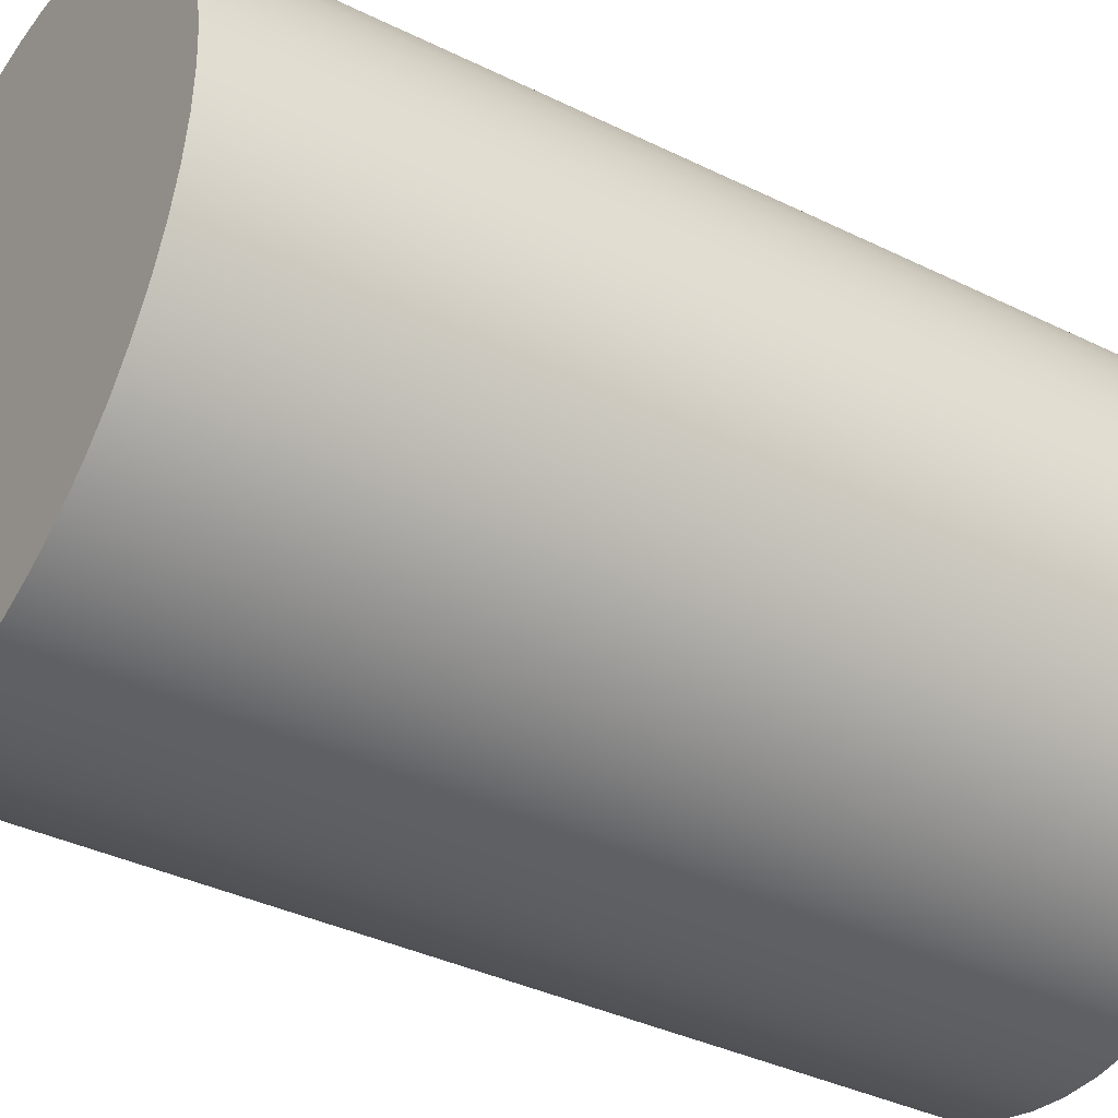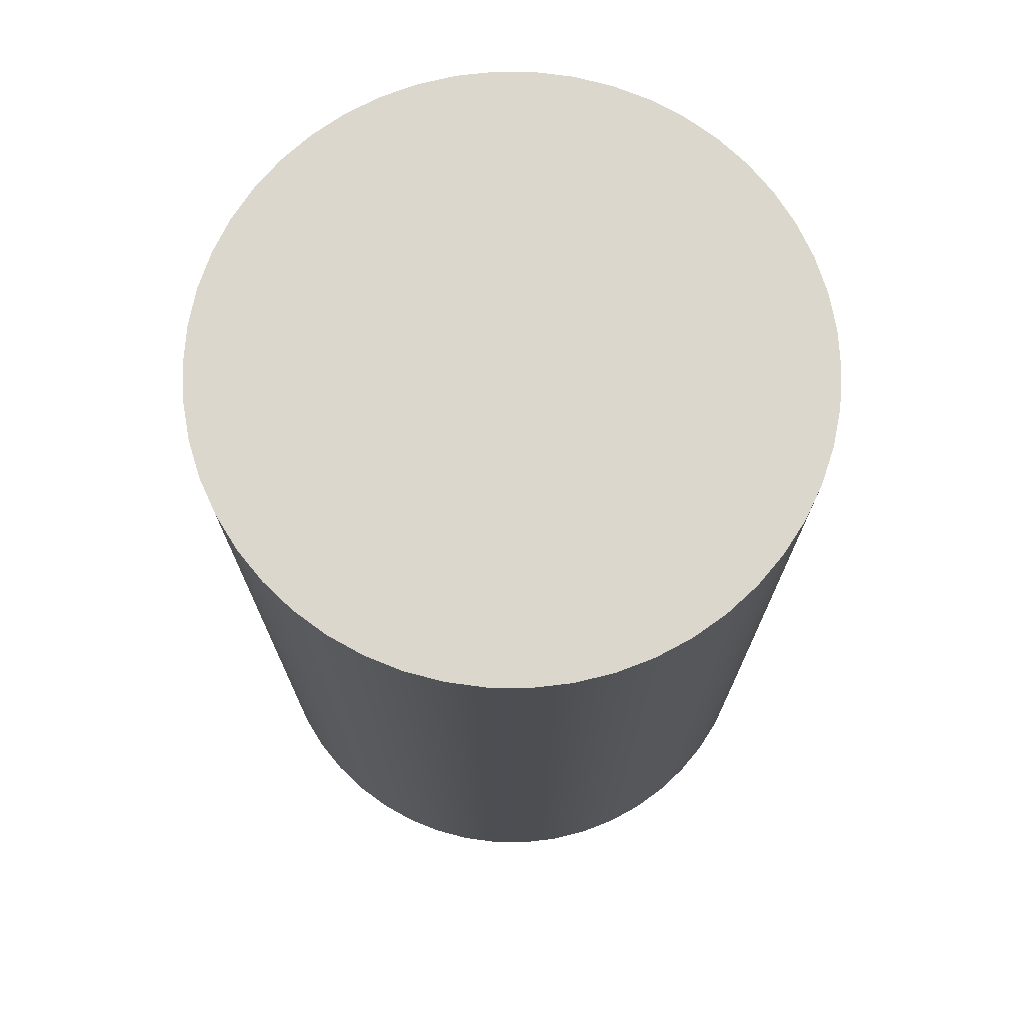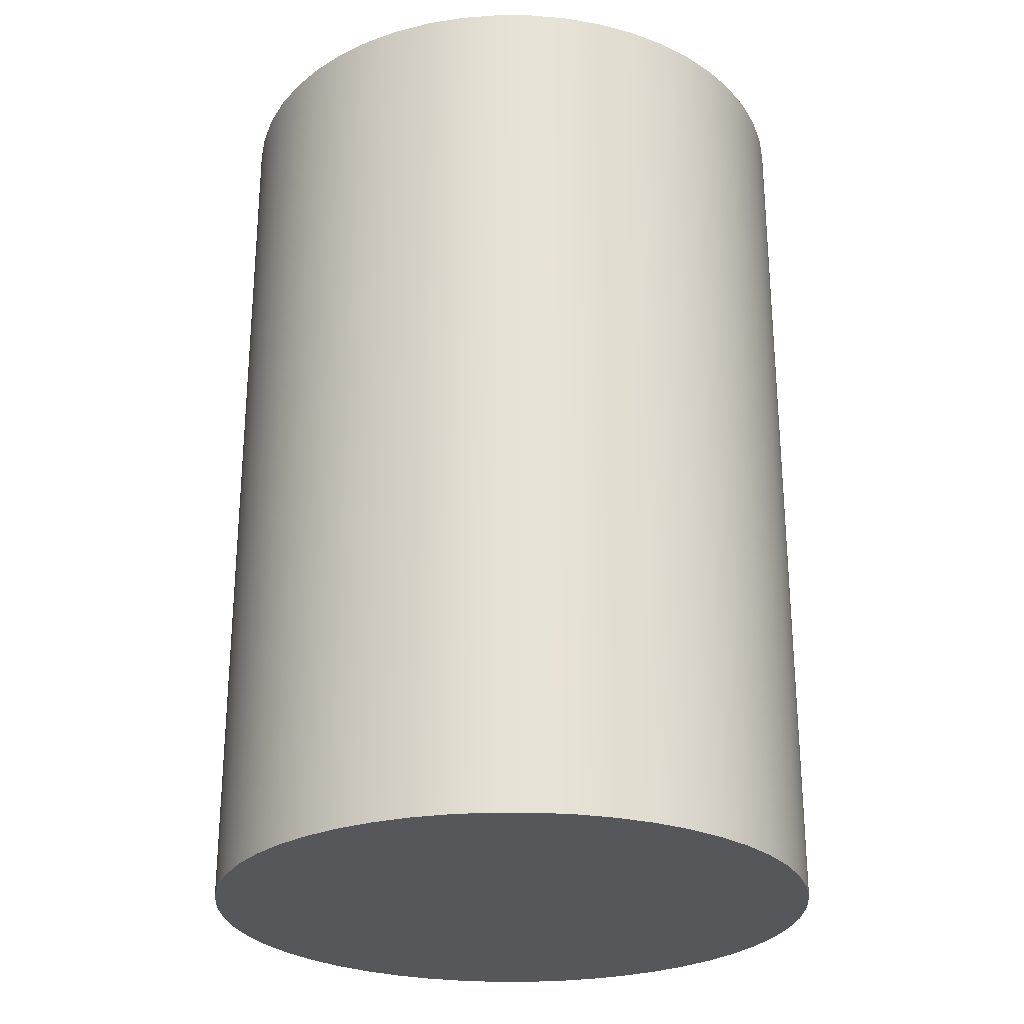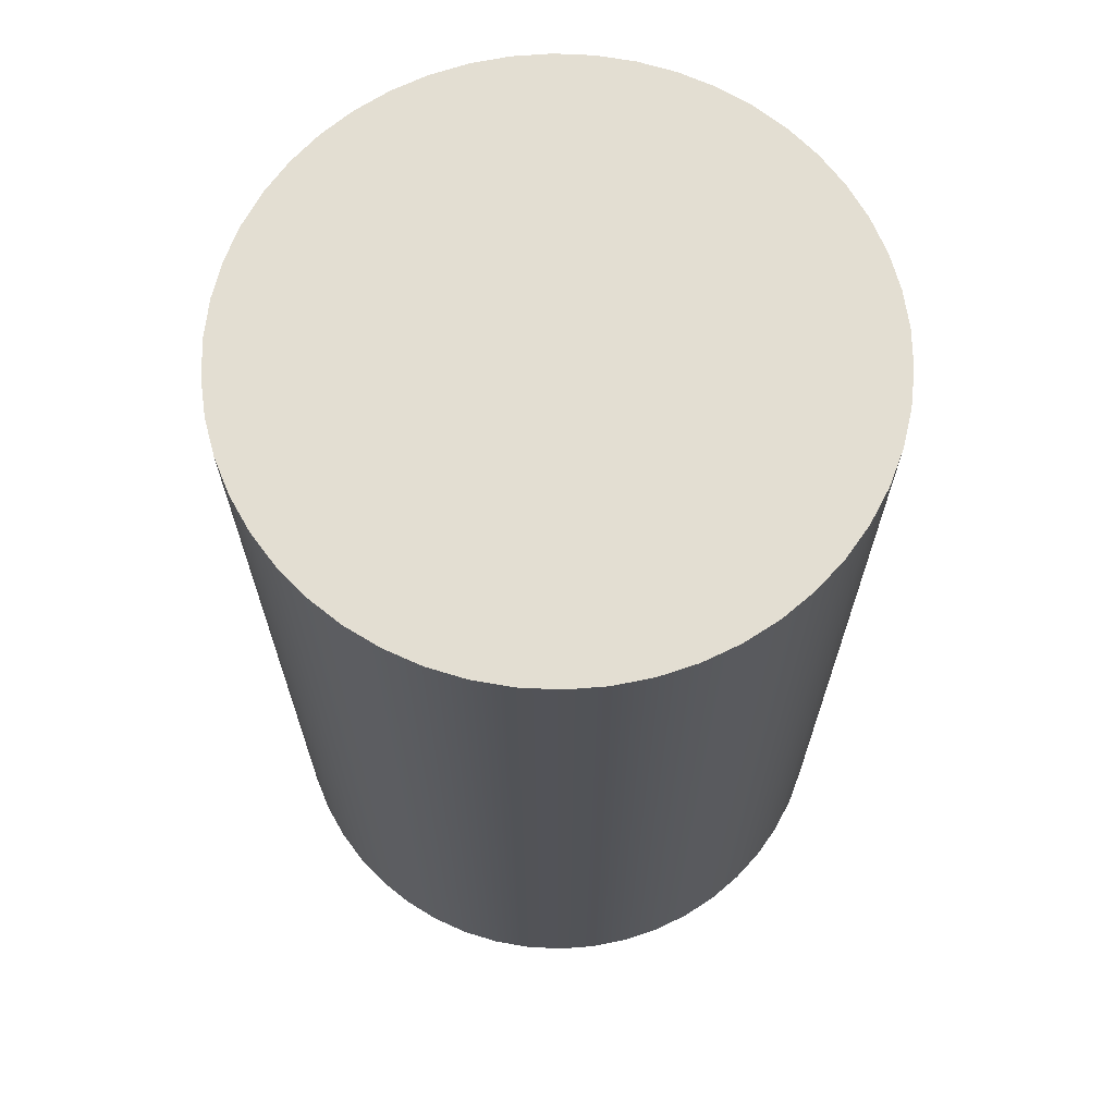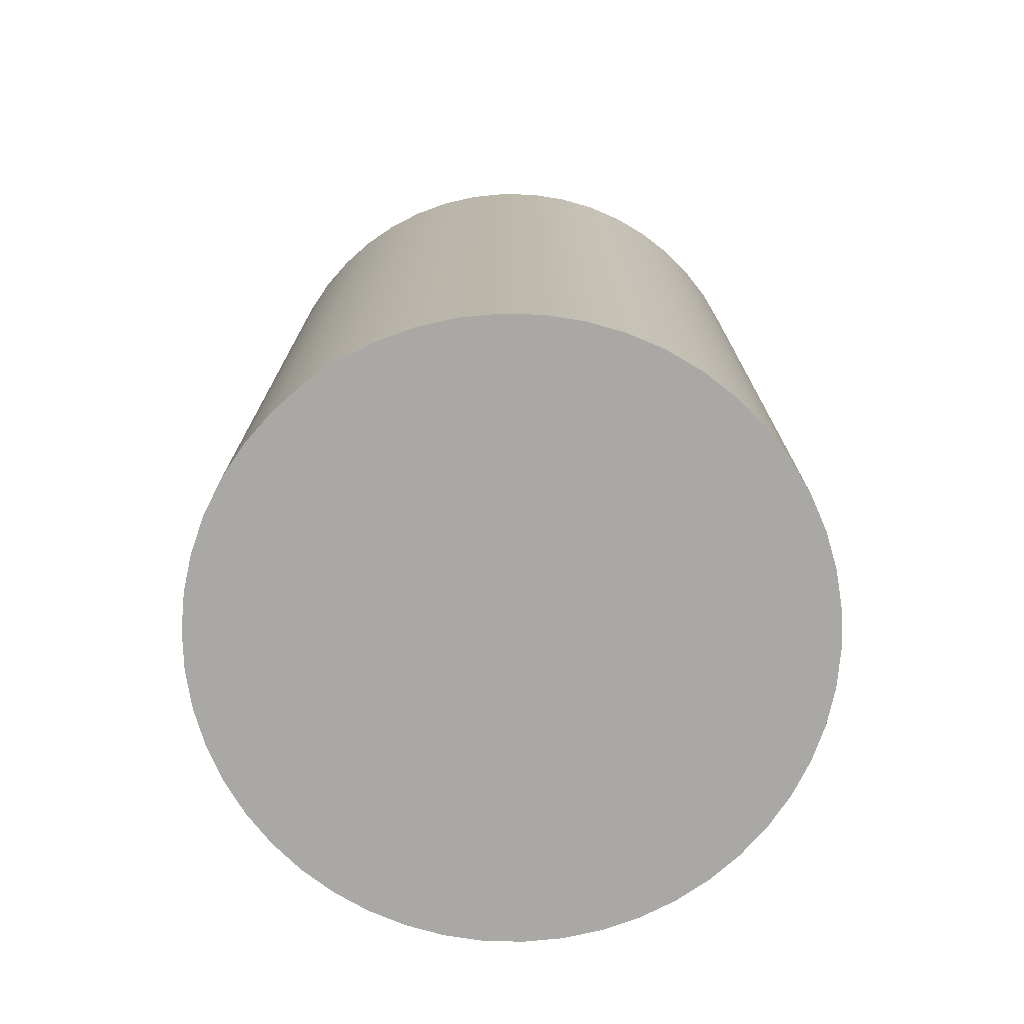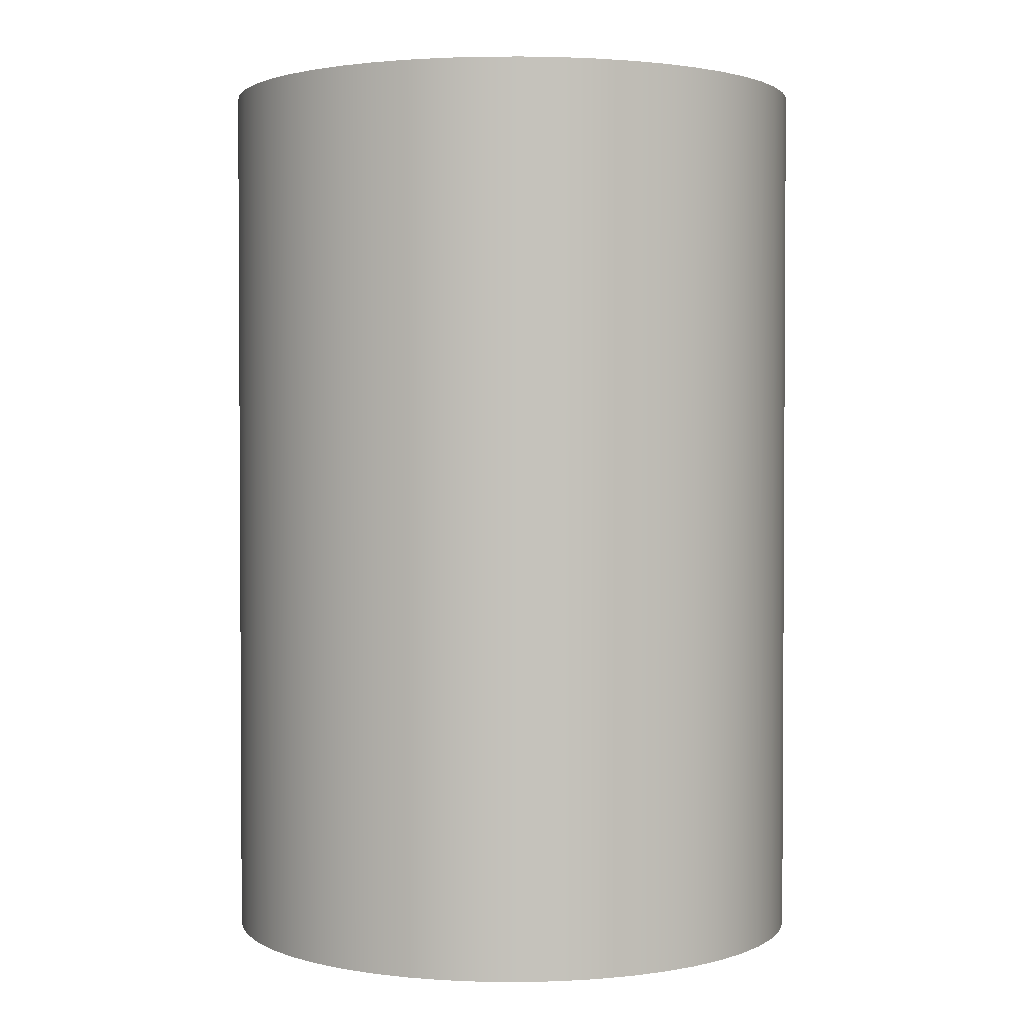
<metadata>
{"format":"obj","ext":"obj","renderer":"f3d","projection":"perspective","resolution":1024,"background":"white","views":[{"elev":-37.1,"azim":57.6,"up":"+Y"},{"elev":72.8,"azim":137.3,"up":"+Z"},{"elev":-26.6,"azim":-7.6,"up":"+Z"},{"elev":67.5,"azim":118.0,"up":"+Z"},{"elev":-75.0,"azim":84.8,"up":"+Z"},{"elev":2.0,"azim":-106.0,"up":"+Z"}]}
</metadata>
<code>
v -0.635 -7.777e-17 1.905
v -0.63 0.07959 1.905
v -0.6151 0.1579 1.905
v -0.5904 0.2338 1.905
v -0.5565 0.3059 1.905
v -0.5137 0.3732 1.905
v -0.4629 0.4347 1.905
v -0.4048 0.4893 1.905
v -0.3403 0.5361 1.905
v -0.2704 0.5746 1.905
v -0.1962 0.6039 1.905
v -0.119 0.6238 1.905
v -0.03987 0.6337 1.905
v 0.03987 0.6337 1.905
v 0.119 0.6238 1.905
v 0.1962 0.6039 1.905
v 0.2704 0.5746 1.905
v 0.3403 0.5361 1.905
v 0.4048 0.4893 1.905
v 0.4629 0.4347 1.905
v 0.5137 0.3732 1.905
v 0.5565 0.3059 1.905
v 0.5904 0.2338 1.905
v 0.6151 0.1579 1.905
v 0.63 0.07959 1.905
v 0.635 2.82e-16 1.905
v 0.63 -0.07959 1.905
v 0.6151 -0.1579 1.905
v 0.5904 -0.2338 1.905
v 0.5565 -0.3059 1.905
v 0.5137 -0.3732 1.905
v 0.4629 -0.4347 1.905
v 0.4048 -0.4893 1.905
v 0.3403 -0.5361 1.905
v 0.2704 -0.5746 1.905
v 0.1962 -0.6039 1.905
v 0.119 -0.6238 1.905
v 0.03987 -0.6337 1.905
v -0.03987 -0.6337 1.905
v -0.119 -0.6238 1.905
v -0.1962 -0.6039 1.905
v -0.2704 -0.5746 1.905
v -0.3403 -0.5361 1.905
v -0.4048 -0.4893 1.905
v -0.4629 -0.4347 1.905
v -0.5137 -0.3732 1.905
v -0.5565 -0.3059 1.905
v -0.5904 -0.2338 1.905
v -0.6151 -0.1579 1.905
v -0.63 -0.07959 1.905
v -0.635 -7.777e-17 0
v -0.63 -0.07959 0
v -0.6151 -0.1579 0
v -0.5904 -0.2338 0
v -0.5565 -0.3059 0
v -0.5137 -0.3732 0
v -0.4629 -0.4347 0
v -0.4048 -0.4893 0
v -0.3403 -0.5361 0
v -0.2704 -0.5746 0
v -0.1962 -0.6039 0
v -0.119 -0.6238 0
v -0.03987 -0.6337 0
v 0.03987 -0.6337 0
v 0.119 -0.6238 0
v 0.1962 -0.6039 0
v 0.2704 -0.5746 0
v 0.3403 -0.5361 0
v 0.4048 -0.4893 0
v 0.4629 -0.4347 0
v 0.5137 -0.3732 0
v 0.5565 -0.3059 0
v 0.5904 -0.2338 0
v 0.6151 -0.1579 0
v 0.63 -0.07959 0
v 0.635 2.82e-16 0
v 0.63 0.07959 0
v 0.6151 0.1579 0
v 0.5904 0.2338 0
v 0.5565 0.3059 0
v 0.5137 0.3732 0
v 0.4629 0.4347 0
v 0.4048 0.4893 0
v 0.3403 0.5361 0
v 0.2704 0.5746 0
v 0.1962 0.6039 0
v 0.119 0.6238 0
v 0.03987 0.6337 0
v -0.03987 0.6337 0
v -0.119 0.6238 0
v -0.1962 0.6039 0
v -0.2704 0.5746 0
v -0.3403 0.5361 0
v -0.4048 0.4893 0
v -0.4629 0.4347 0
v -0.5137 0.3732 0
v -0.5565 0.3059 0
v -0.5904 0.2338 0
v -0.6151 0.1579 0
v -0.63 0.07959 0
v -0.635 -7.777e-17 0
v -0.635 -7.777e-17 1.905
v -0.635 -7.777e-17 1.905
v -0.63 -0.07959 1.905
v -0.6151 -0.1579 1.905
v -0.5904 -0.2338 1.905
v -0.5565 -0.3059 1.905
v -0.5137 -0.3732 1.905
v -0.4629 -0.4347 1.905
v -0.4048 -0.4893 1.905
v -0.3403 -0.5361 1.905
v -0.2704 -0.5746 1.905
v -0.1962 -0.6039 1.905
v -0.119 -0.6238 1.905
v -0.03987 -0.6337 1.905
v 0.03987 -0.6337 1.905
v 0.119 -0.6238 1.905
v 0.1962 -0.6039 1.905
v 0.2704 -0.5746 1.905
v 0.3403 -0.5361 1.905
v 0.4048 -0.4893 1.905
v 0.4629 -0.4347 1.905
v 0.5137 -0.3732 1.905
v 0.5565 -0.3059 1.905
v 0.5904 -0.2338 1.905
v 0.6151 -0.1579 1.905
v 0.63 -0.07959 1.905
v 0.635 2.82e-16 1.905
v 0.63 0.07959 1.905
v 0.6151 0.1579 1.905
v 0.5904 0.2338 1.905
v 0.5565 0.3059 1.905
v 0.5137 0.3732 1.905
v 0.4629 0.4347 1.905
v 0.4048 0.4893 1.905
v 0.3403 0.5361 1.905
v 0.2704 0.5746 1.905
v 0.1962 0.6039 1.905
v 0.119 0.6238 1.905
v 0.03987 0.6337 1.905
v -0.03987 0.6337 1.905
v -0.119 0.6238 1.905
v -0.1962 0.6039 1.905
v -0.2704 0.5746 1.905
v -0.3403 0.5361 1.905
v -0.4048 0.4893 1.905
v -0.4629 0.4347 1.905
v -0.5137 0.3732 1.905
v -0.5565 0.3059 1.905
v -0.5904 0.2338 1.905
v -0.6151 0.1579 1.905
v -0.63 0.07959 1.905
v -0.635 -7.777e-17 0
v -0.63 0.07959 0
v -0.6151 0.1579 0
v -0.5904 0.2338 0
v -0.5565 0.3059 0
v -0.5137 0.3732 0
v -0.4629 0.4347 0
v -0.4048 0.4893 0
v -0.3403 0.5361 0
v -0.2704 0.5746 0
v -0.1962 0.6039 0
v -0.119 0.6238 0
v -0.03987 0.6337 0
v 0.03987 0.6337 0
v 0.119 0.6238 0
v 0.1962 0.6039 0
v 0.2704 0.5746 0
v 0.3403 0.5361 0
v 0.4048 0.4893 0
v 0.4629 0.4347 0
v 0.5137 0.3732 0
v 0.5565 0.3059 0
v 0.5904 0.2338 0
v 0.6151 0.1579 0
v 0.63 0.07959 0
v 0.635 2.82e-16 0
v 0.63 -0.07959 0
v 0.6151 -0.1579 0
v 0.5904 -0.2338 0
v 0.5565 -0.3059 0
v 0.5137 -0.3732 0
v 0.4629 -0.4347 0
v 0.4048 -0.4893 0
v 0.3403 -0.5361 0
v 0.2704 -0.5746 0
v 0.1962 -0.6039 0
v 0.119 -0.6238 0
v 0.03987 -0.6337 0
v -0.03987 -0.6337 0
v -0.119 -0.6238 0
v -0.1962 -0.6039 0
v -0.2704 -0.5746 0
v -0.3403 -0.5361 0
v -0.4048 -0.4893 0
v -0.4629 -0.4347 0
v -0.5137 -0.3732 0
v -0.5565 -0.3059 0
v -0.5904 -0.2338 0
v -0.6151 -0.1579 0
v -0.63 -0.07959 0
g 30508702-e29e-11ea-8710-54bf646e7e1f
f 2 100 1
f 1 100 101
f 102 51 50
f 50 51 52
f 50 52 49
f 49 52 53
f 49 53 48
f 48 53 54
f 48 54 47
f 47 54 55
f 47 55 46
f 46 55 56
f 46 56 45
f 45 56 57
f 45 57 44
f 44 57 58
f 44 58 43
f 43 58 59
f 43 59 42
f 42 59 60
f 42 60 41
f 41 60 61
f 41 61 40
f 40 61 62
f 40 62 39
f 39 62 63
f 39 63 38
f 38 63 64
f 38 64 37
f 37 64 65
f 37 65 36
f 36 65 66
f 36 66 35
f 35 66 67
f 35 67 34
f 34 67 68
f 34 68 33
f 33 68 69
f 33 69 32
f 32 69 70
f 32 70 31
f 31 70 71
f 31 71 30
f 30 71 72
f 30 72 29
f 29 72 73
f 29 73 28
f 28 73 74
f 28 74 27
f 27 74 75
f 27 75 26
f 26 75 76
f 26 76 25
f 25 76 77
f 25 77 24
f 24 77 78
f 24 78 23
f 23 78 79
f 23 79 22
f 22 79 80
f 22 80 21
f 21 80 81
f 21 81 20
f 20 81 82
f 20 82 19
f 19 82 83
f 19 83 18
f 18 83 84
f 18 84 17
f 17 84 85
f 17 85 16
f 16 85 86
f 16 86 15
f 15 86 87
f 15 87 14
f 14 87 88
f 14 88 13
f 13 88 89
f 13 89 12
f 12 89 90
f 12 90 11
f 11 90 91
f 11 91 10
f 10 91 92
f 10 92 9
f 9 92 93
f 9 93 8
f 8 93 94
f 8 94 7
f 7 94 95
f 7 95 6
f 6 95 96
f 6 96 5
f 5 96 97
f 5 97 4
f 4 97 98
f 4 98 3
f 3 98 99
f 3 99 2
f 2 99 100
g 3051711e-e29e-11ea-9303-54bf646e7e1f
f 104 127 103
f 103 127 128
f 103 128 152
f 152 128 129
f 152 129 151
f 151 129 130
f 151 130 150
f 150 130 131
f 150 131 149
f 149 131 132
f 149 132 148
f 148 132 133
f 148 133 147
f 147 133 134
f 147 134 146
f 146 134 135
f 146 135 145
f 145 135 136
f 145 136 144
f 144 136 137
f 144 137 143
f 143 137 138
f 143 138 142
f 142 138 139
f 142 139 141
f 141 139 140
f 127 104 126
f 126 104 105
f 126 105 125
f 125 105 106
f 125 106 124
f 124 106 107
f 124 107 123
f 123 107 108
f 123 108 122
f 122 108 109
f 122 109 121
f 121 109 110
f 121 110 120
f 120 110 111
f 120 111 119
f 119 111 112
f 119 112 118
f 118 112 113
f 118 113 117
f 117 113 114
f 117 114 116
f 116 114 115
g 3052346e-e29e-11ea-9697-54bf646e7e1f
f 154 177 153
f 153 177 178
f 153 178 202
f 202 178 179
f 202 179 201
f 201 179 180
f 201 180 200
f 200 180 181
f 200 181 199
f 199 181 182
f 199 182 198
f 198 182 183
f 198 183 197
f 197 183 184
f 197 184 196
f 196 184 185
f 196 185 195
f 195 185 186
f 195 186 194
f 194 186 187
f 194 187 193
f 193 187 188
f 193 188 192
f 192 188 189
f 192 189 191
f 191 189 190
f 177 154 176
f 176 154 155
f 176 155 175
f 175 155 156
f 175 156 174
f 174 156 157
f 174 157 173
f 173 157 158
f 173 158 172
f 172 158 159
f 172 159 171
f 171 159 160
f 171 160 170
f 170 160 161
f 170 161 169
f 169 161 162
f 169 162 168
f 168 162 163
f 168 163 167
f 167 163 164
f 167 164 166
f 166 164 165

</code>
